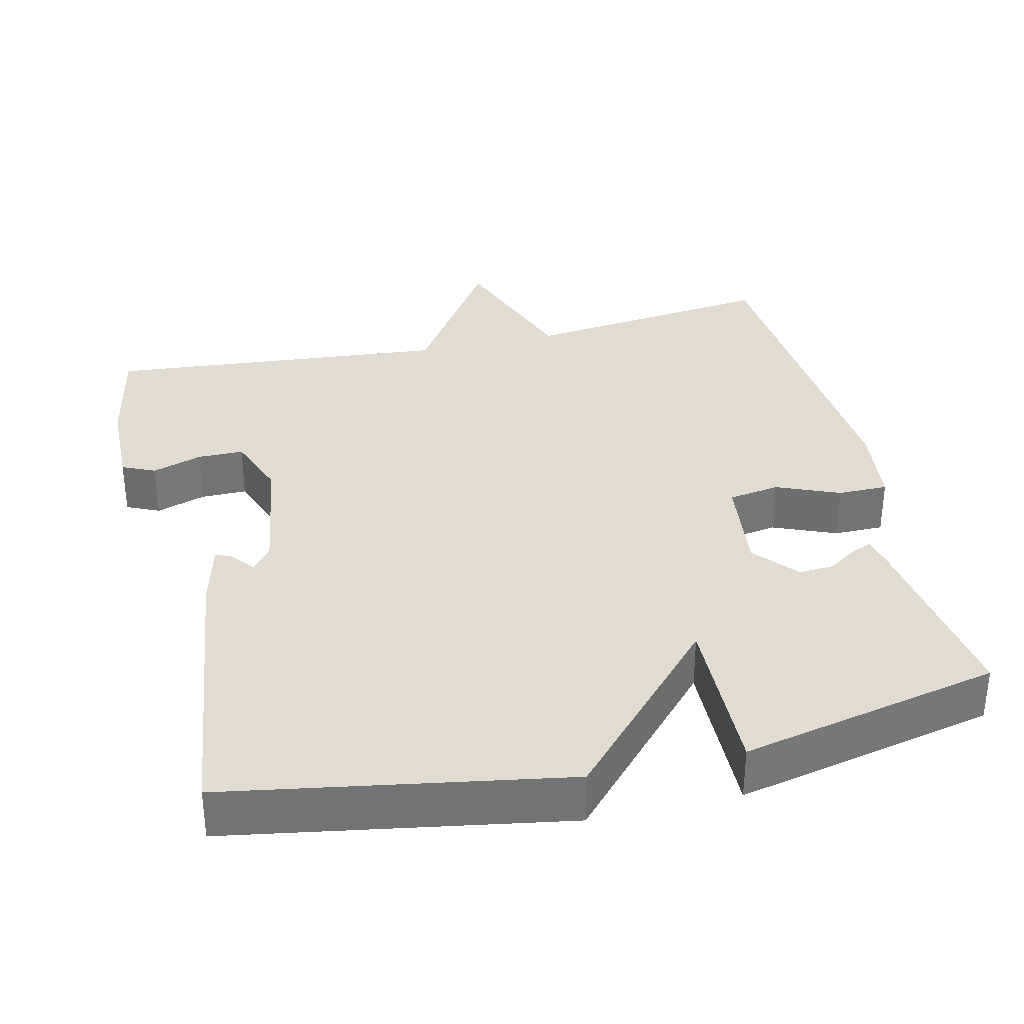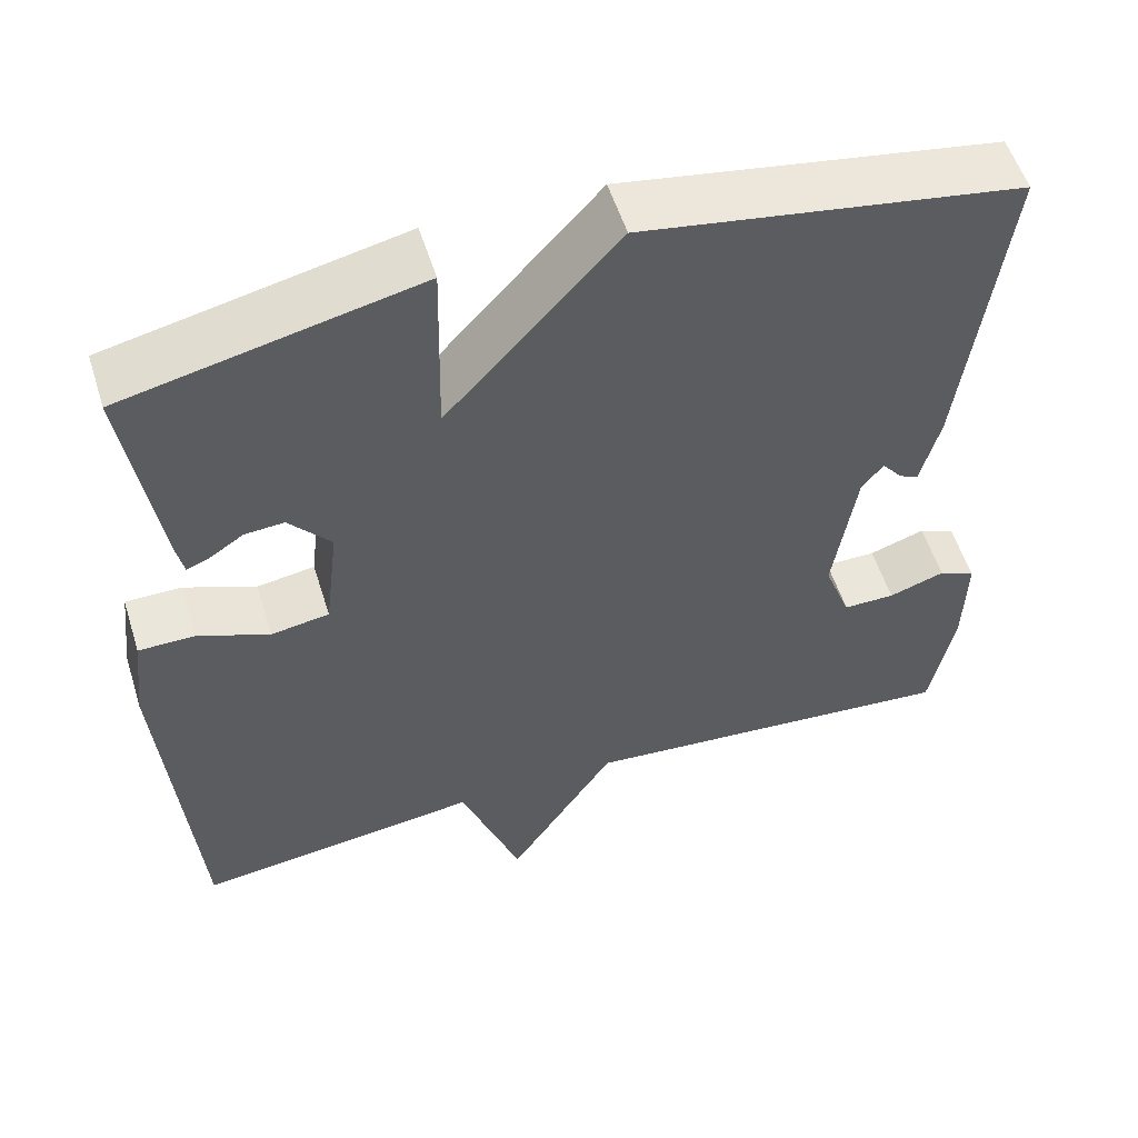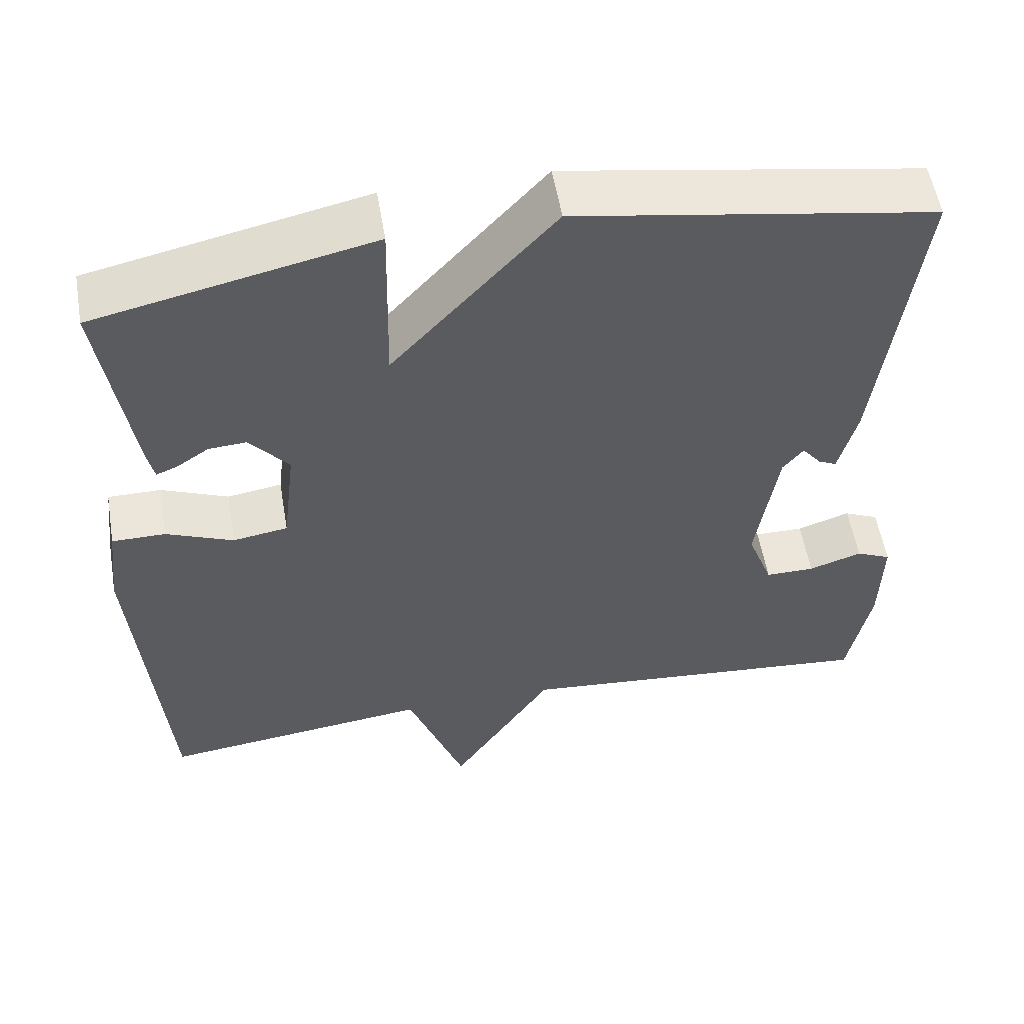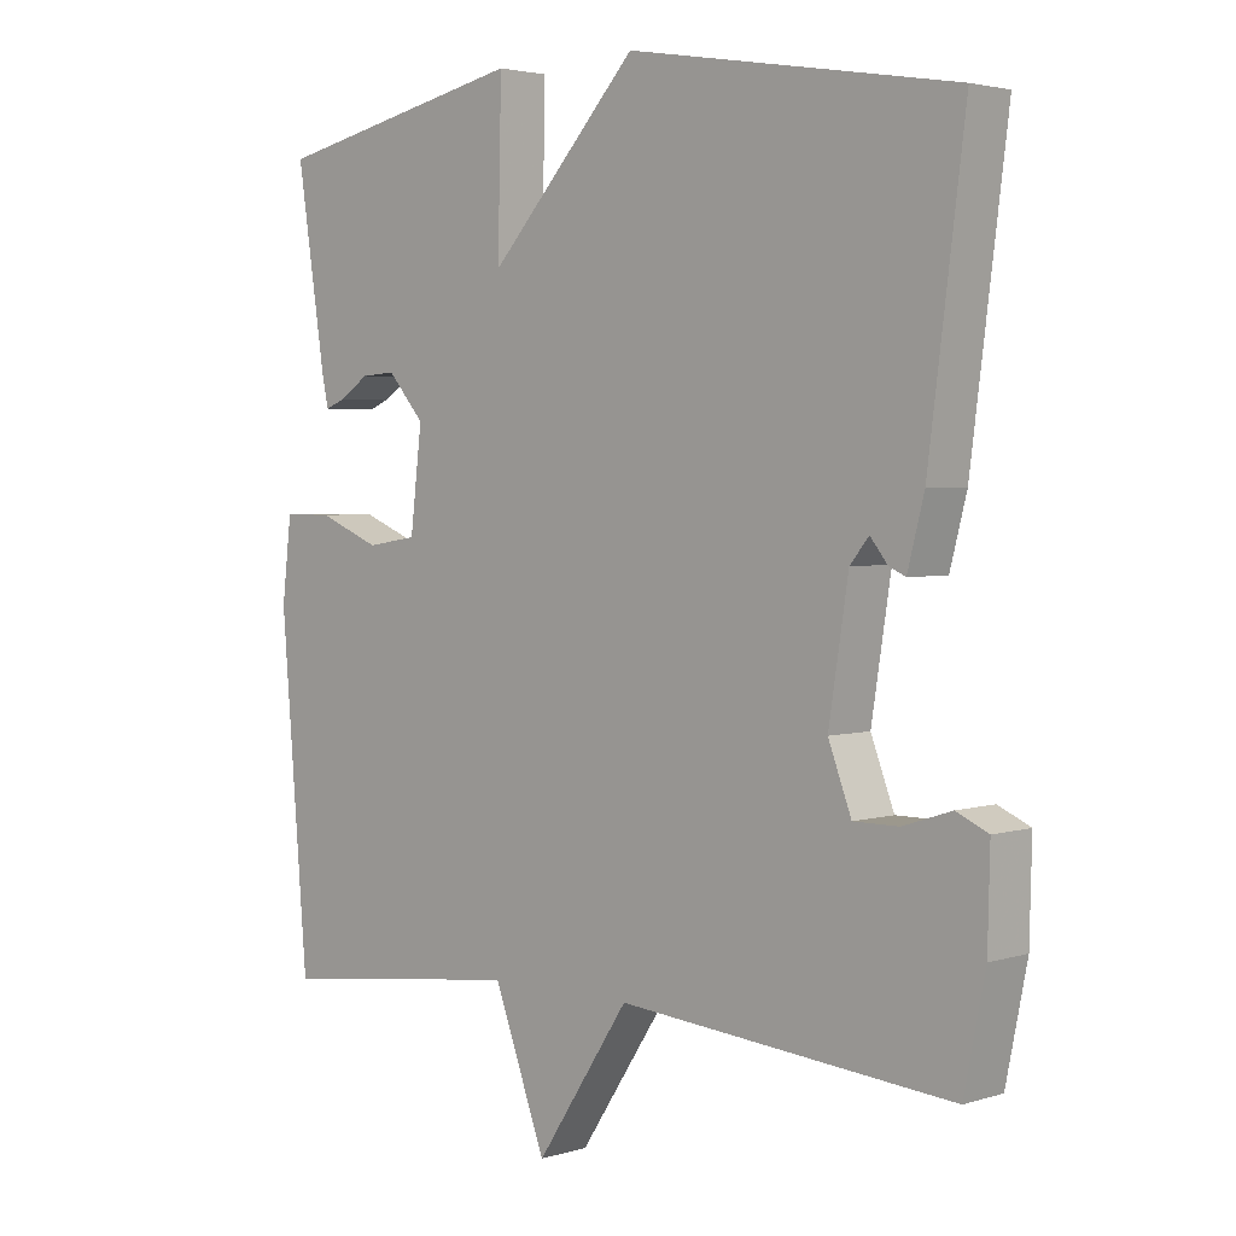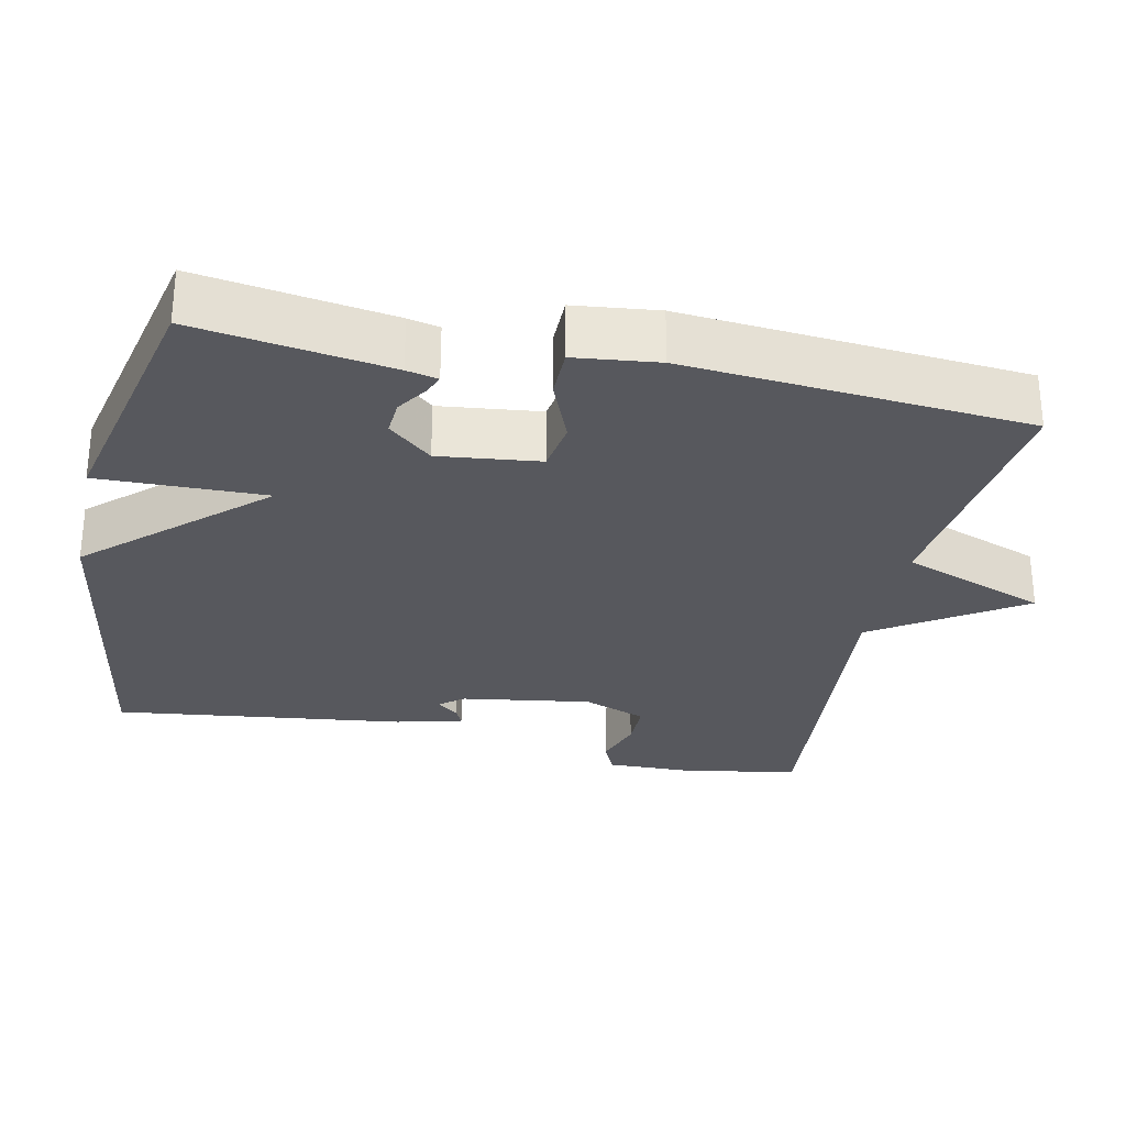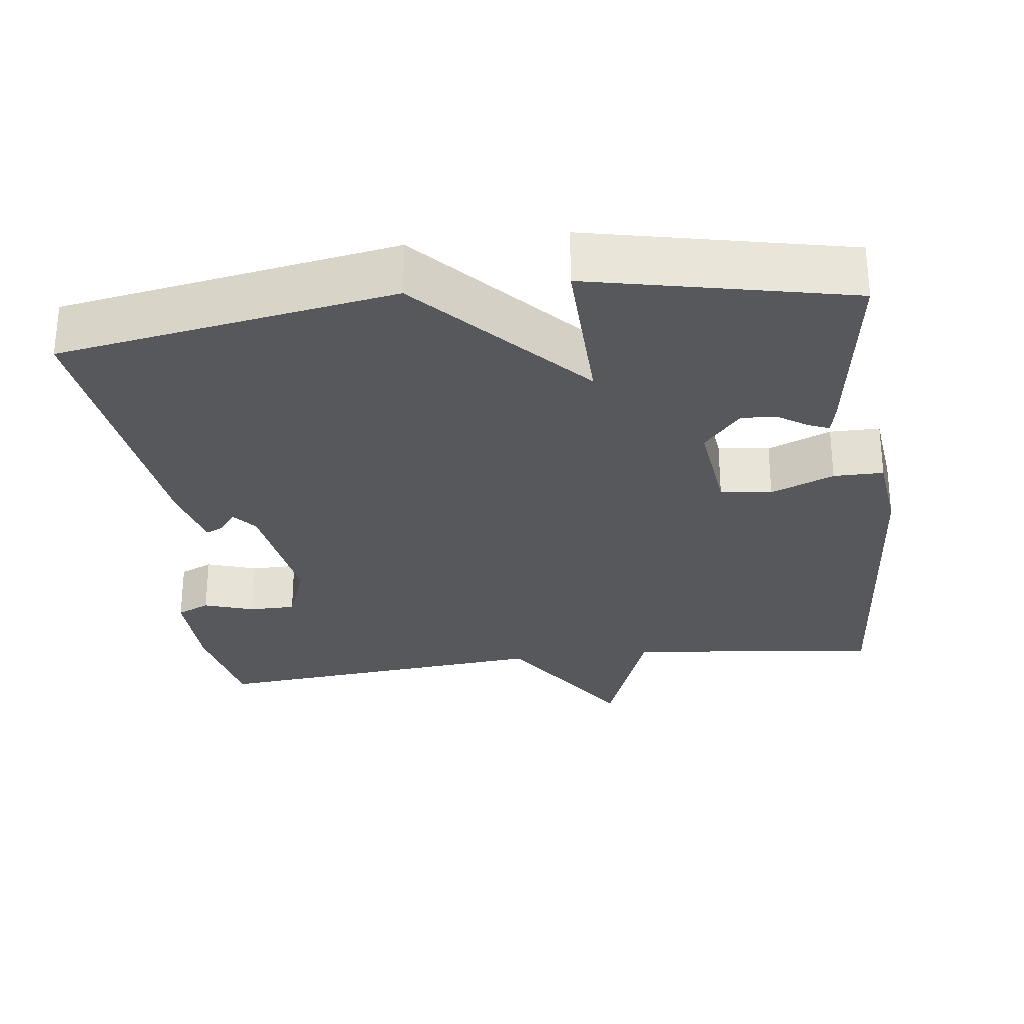
<metadata>
{"format":"obj","ext":"obj","renderer":"f3d","projection":"perspective","resolution":1024,"background":"white","views":[{"elev":34.4,"azim":-13.1,"up":"+Y"},{"elev":54.9,"azim":162.6,"up":"+Z"},{"elev":55.1,"azim":170.4,"up":"+Z"},{"elev":3.1,"azim":-136.4,"up":"+Z"},{"elev":-28.9,"azim":77.9,"up":"+Y"},{"elev":-28.7,"azim":7.3,"up":"+Y"}]}
</metadata>
<code>
v -0.5 0.07 -0.5
v -0.529 0.07 -0.355
v -0.532 0.07 -0.229
v -0.488 0.07 -0.209
v -0.421 0.07 -0.231
v -0.359 0.07 -0.231
v -0.327 0.07 -0.146
v -0.354 0.07 0.028
v -0.38 0.07 0.06
v -0.404 0.07 0.03
v -0.427 0.07 0.019
v -0.45 0.07 0.108
v -0.5 0.07 0.5
v -0.049 0.07 0.576
v 0.156 0.07 0.352
v 0.151 0.07 0.576
v 0.5 0.07 0.5
v 0.461 0.07 0.24
v 0.452 0.07 0.198
v 0.425 0.07 0.209
v 0.384 0.07 0.236
v 0.337 0.07 0.239
v 0.287 0.07 0.181
v 0.303 0.07 0.046
v 0.372 0.07 0.035
v 0.457 0.07 0.07
v 0.524 0.07 0.07
v 0.537 0.07 -0.042
v 0.5 0.07 -0.5
v 0.16 0.07 -0.459
v 0.088 0.07 -0.654
v -0.04 0.07 -0.459
v -0.5 0 -0.5
v -0.529 0 -0.355
v -0.532 0 -0.229
v -0.488 0 -0.209
v -0.421 0 -0.231
v -0.359 0 -0.231
v -0.327 0 -0.146
v -0.354 0 0.028
v -0.38 0 0.06
v -0.404 0 0.03
v -0.427 0 0.019
v -0.45 0 0.108
v -0.5 0 0.5
v -0.049 0 0.576
v 0.156 0 0.352
v 0.151 0 0.576
v 0.5 0 0.5
v 0.461 0 0.24
v 0.452 0 0.198
v 0.425 0 0.209
v 0.384 0 0.236
v 0.337 0 0.239
v 0.287 0 0.181
v 0.303 0 0.046
v 0.372 0 0.035
v 0.457 0 0.07
v 0.524 0 0.07
v 0.537 0 -0.042
v 0.5 0 -0.5
v 0.16 0 -0.459
v 0.088 0 -0.654
v -0.04 0 -0.459
f 30 31 32
f 28 29 30
f 27 28 30
f 26 27 30
f 25 26 30
f 24 25 30 32
f 32 1 2
f 24 32 2
f 23 24 2
f 19 20 21
f 18 19 21
f 17 18 21
f 16 17 21
f 15 16 21 22
f 12 13 14 15
f 9 10 11 12
f 15 22 23
f 12 15 23
f 9 12 23
f 2 3 4 5
f 2 5 6
f 23 2 6
f 8 9 23
f 7 8 23
f 6 7 23
f 64 63 62
f 62 61 60
f 62 60 59
f 62 59 58
f 62 58 57
f 64 62 57 56
f 34 33 64
f 34 64 56
f 34 56 55
f 53 52 51
f 53 51 50
f 53 50 49
f 53 49 48
f 54 53 48 47
f 47 46 45 44
f 44 43 42 41
f 55 54 47
f 55 47 44
f 55 44 41
f 37 36 35 34
f 38 37 34
f 38 34 55
f 55 41 40
f 55 40 39
f 55 39 38
f 1 33 34 2
f 2 34 35 3
f 3 35 36 4
f 4 36 37 5
f 5 37 38 6
f 6 38 39 7
f 7 39 40 8
f 8 40 41 9
f 9 41 42 10
f 10 42 43 11
f 11 43 44 12
f 12 44 45 13
f 13 45 46 14
f 14 46 47 15
f 15 47 48 16
f 16 48 49 17
f 17 49 50 18
f 18 50 51 19
f 19 51 52 20
f 20 52 53 21
f 21 53 54 22
f 22 54 55 23
f 23 55 56 24
f 24 56 57 25
f 25 57 58 26
f 26 58 59 27
f 27 59 60 28
f 28 60 61 29
f 29 61 62 30
f 30 62 63 31
f 31 63 64 32
f 32 64 33 1

</code>
